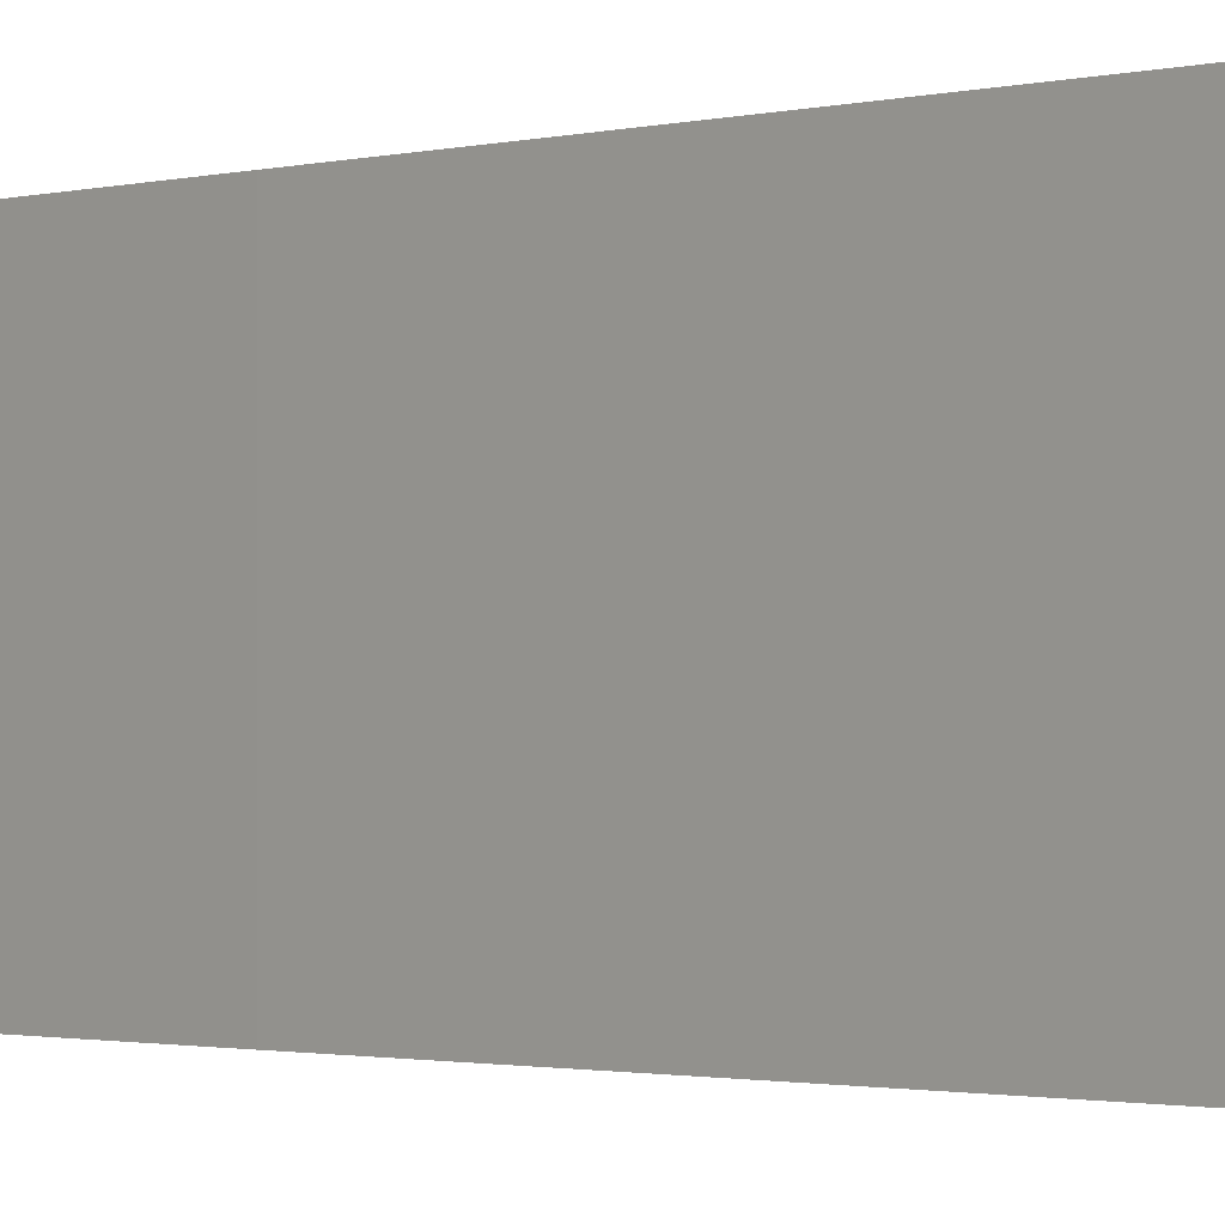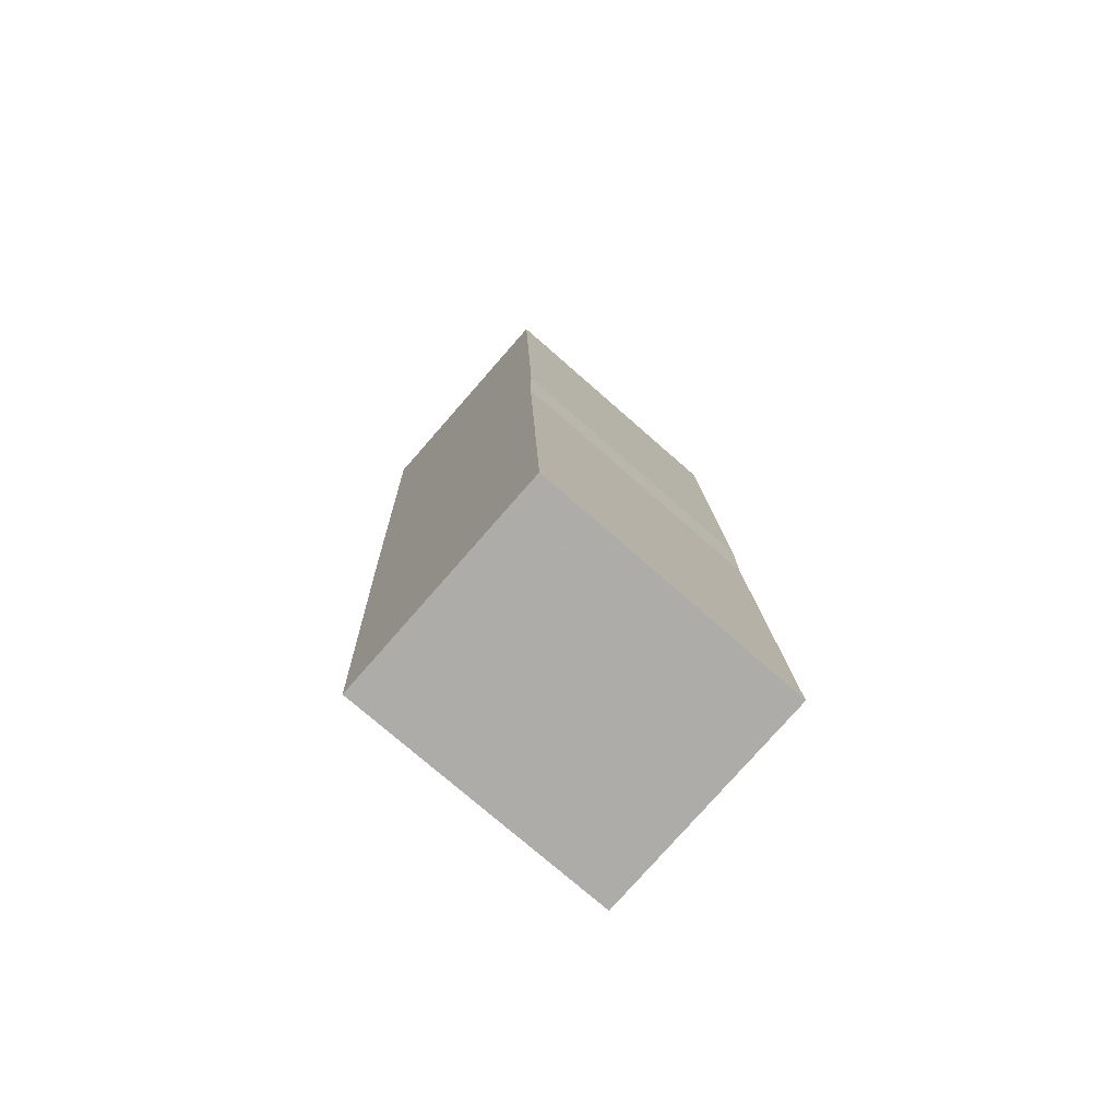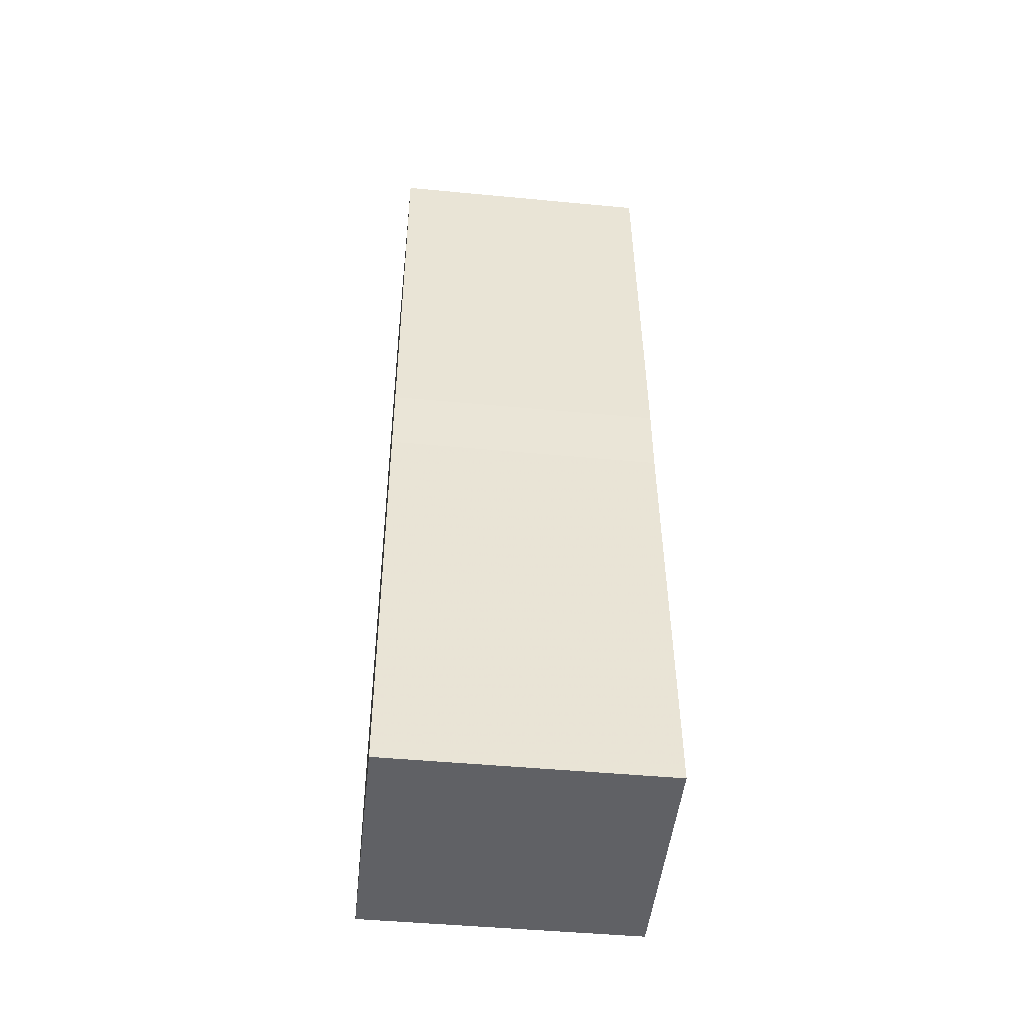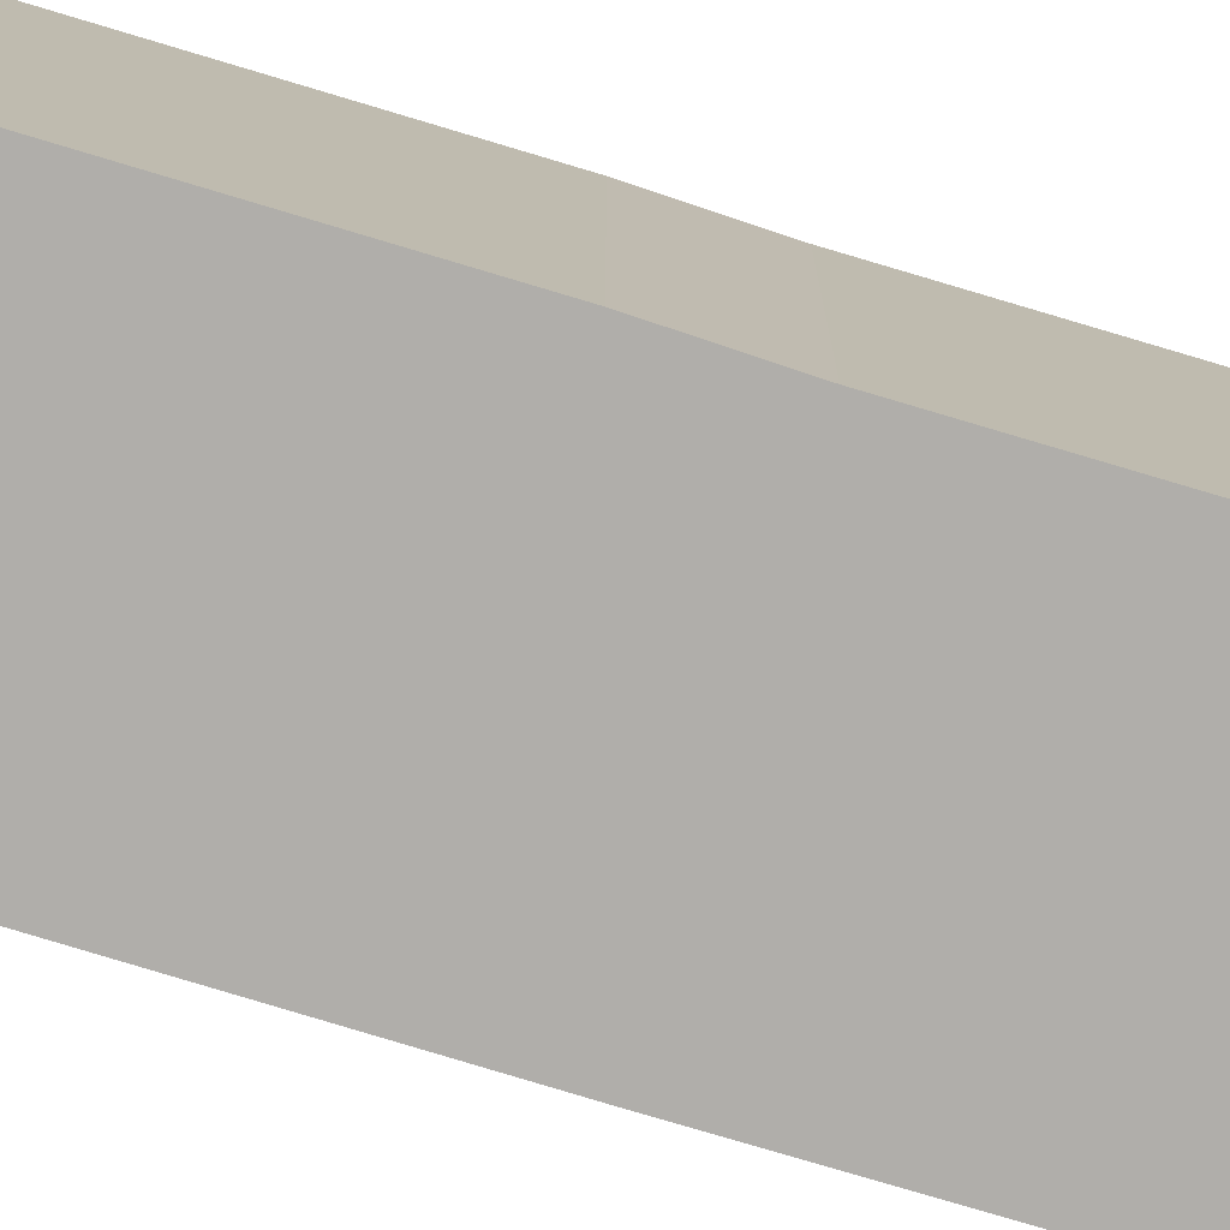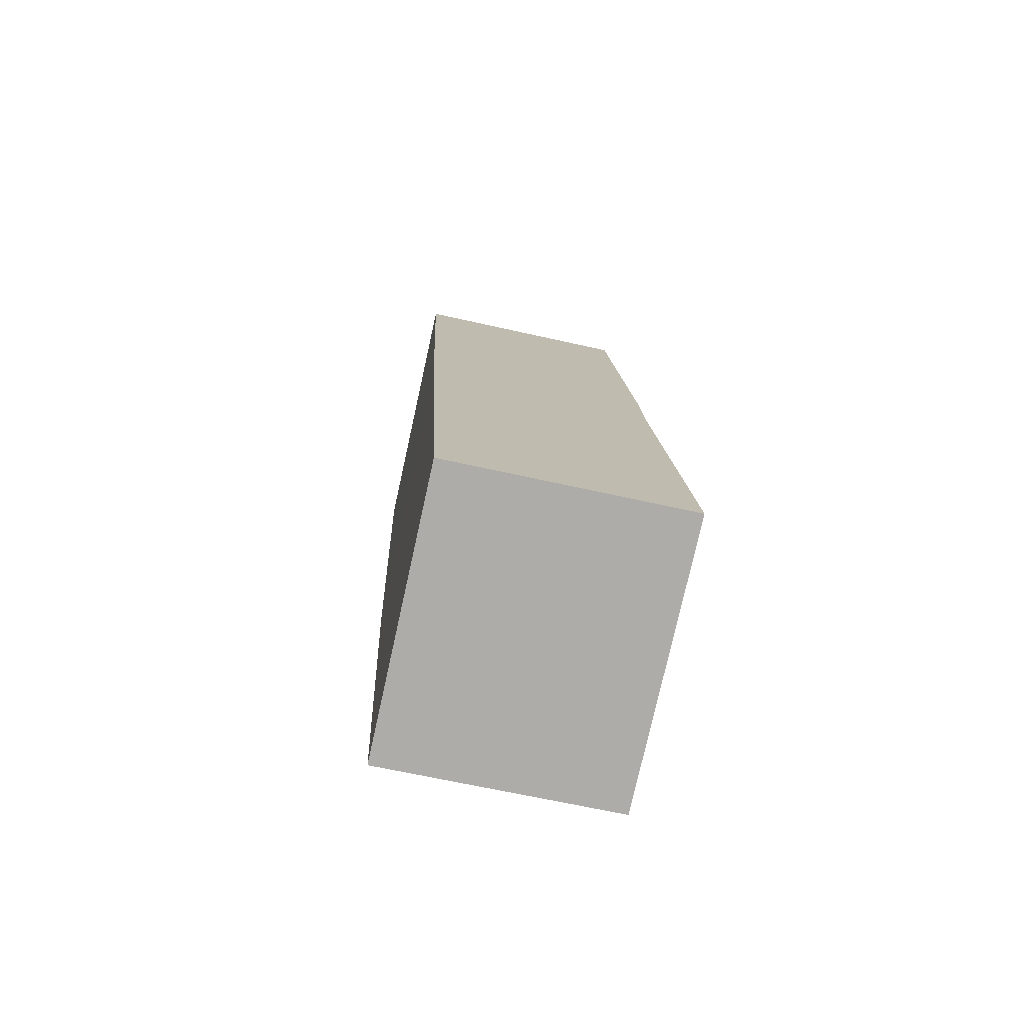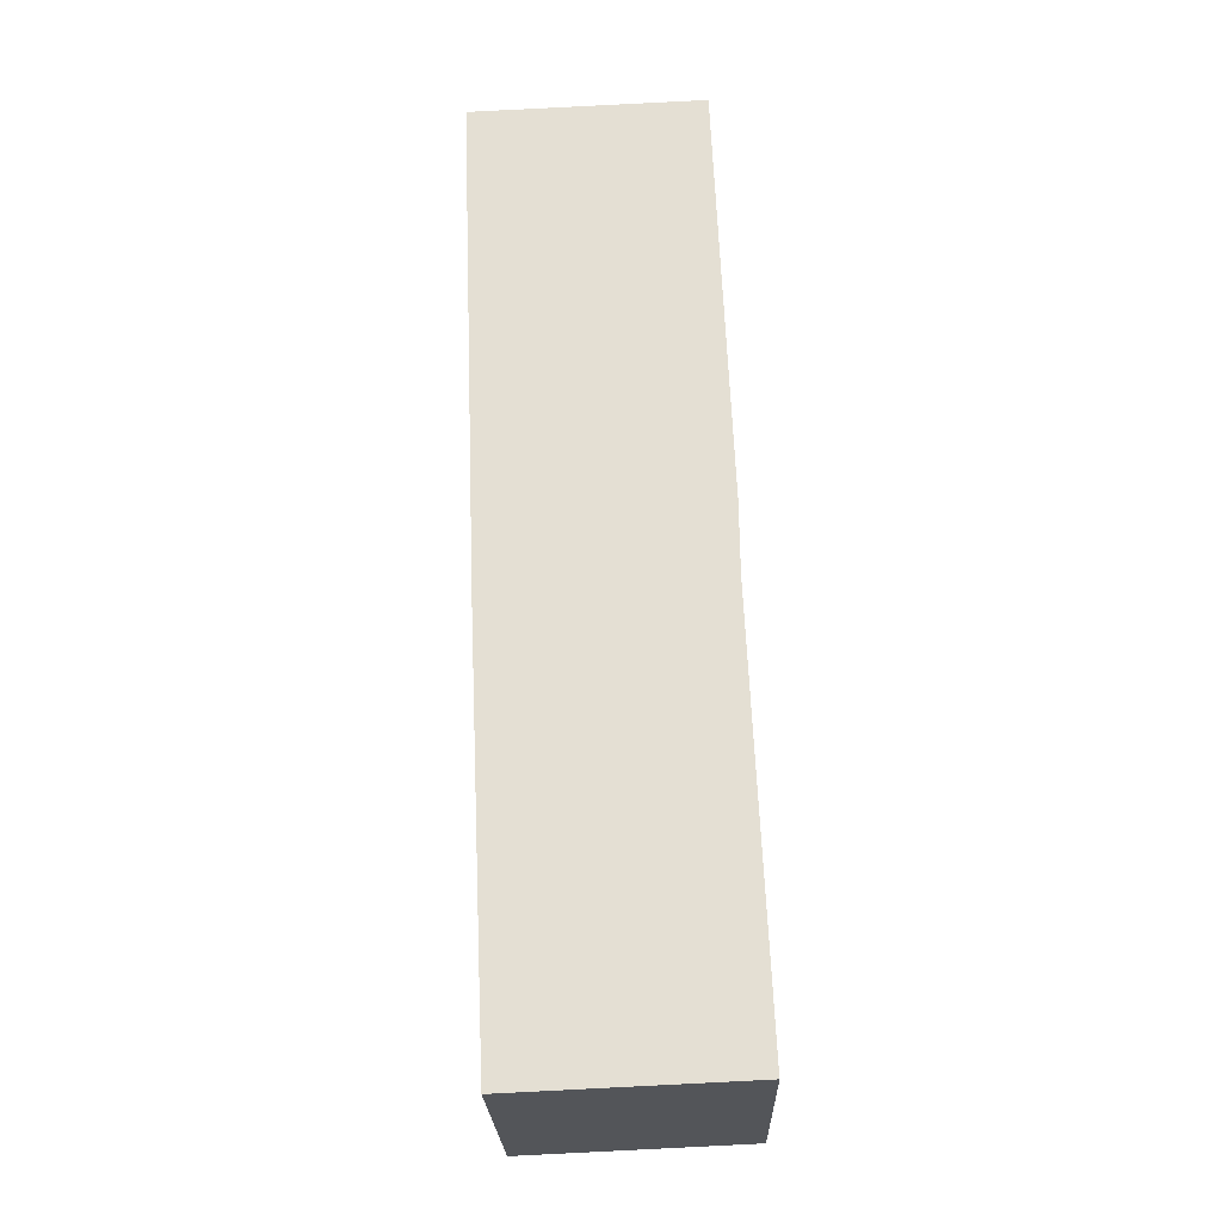
<metadata>
{"format":"obj","ext":"obj","renderer":"f3d","projection":"perspective","resolution":1024,"background":"white","views":[{"elev":-1.2,"azim":-44.0,"up":"+Y"},{"elev":-74.9,"azim":48.7,"up":"+Z"},{"elev":-46.4,"azim":83.8,"up":"+Z"},{"elev":-77.9,"azim":70.9,"up":"+Y"},{"elev":-76.9,"azim":-12.5,"up":"+Z"},{"elev":-24.1,"azim":1.6,"up":"+Z"}]}
</metadata>
<code>
v -0.1195 -0.03724 -4.894
v -0.1279 -0.03724 -4.704
v -0.1362 -0.03724 -4.482
v -0.03402 -0.03724 -4.478
v -0.02609 -0.03724 -4.667
v -0.02576 -0.03724 -4.7
v -0.01732 -0.03724 -4.89
v -0.1362 -0.1592 -4.482
v -0.1279 -0.1592 -4.704
v -0.1195 -0.1592 -4.894
v -0.03402 -0.1592 -4.478
v -0.02609 -0.1592 -4.667
v -0.02576 -0.1592 -4.7
v -0.01732 -0.1592 -4.89
v -0.1279 -0.1592 -4.704
v -0.1362 -0.1592 -4.482
v -0.1362 -0.03724 -4.482
v -0.1279 -0.03724 -4.704
v -0.1195 -0.1592 -4.894
v -0.1279 -0.1592 -4.704
v -0.1279 -0.03724 -4.704
v -0.1195 -0.03724 -4.894
v -0.01732 -0.1592 -4.89
v -0.1195 -0.1592 -4.894
v -0.1195 -0.03724 -4.894
v -0.01732 -0.03724 -4.89
v -0.02576 -0.1592 -4.7
v -0.01732 -0.1592 -4.89
v -0.01732 -0.03724 -4.89
v -0.02576 -0.03724 -4.7
v -0.02609 -0.1592 -4.667
v -0.02576 -0.1592 -4.7
v -0.02576 -0.03724 -4.7
v -0.02609 -0.03724 -4.667
v -0.03402 -0.1592 -4.478
v -0.02609 -0.1592 -4.667
v -0.02609 -0.03724 -4.667
v -0.03402 -0.03724 -4.478
v -0.1362 -0.1592 -4.482
v -0.03402 -0.1592 -4.478
v -0.03402 -0.03724 -4.478
v -0.1362 -0.03724 -4.482
f 1 2 3
f 1 3 4
f 1 4 5
f 1 5 6
f 7 1 6
f 8 9 10
f 11 8 10
f 12 11 10
f 13 12 10
f 14 13 10
f 15 16 17
f 15 17 18
f 19 20 21
f 19 21 22
f 23 24 25
f 23 25 26
f 27 28 29
f 27 29 30
f 31 32 33
f 31 33 34
f 35 36 37
f 35 37 38
f 39 40 41
f 39 41 42

</code>
